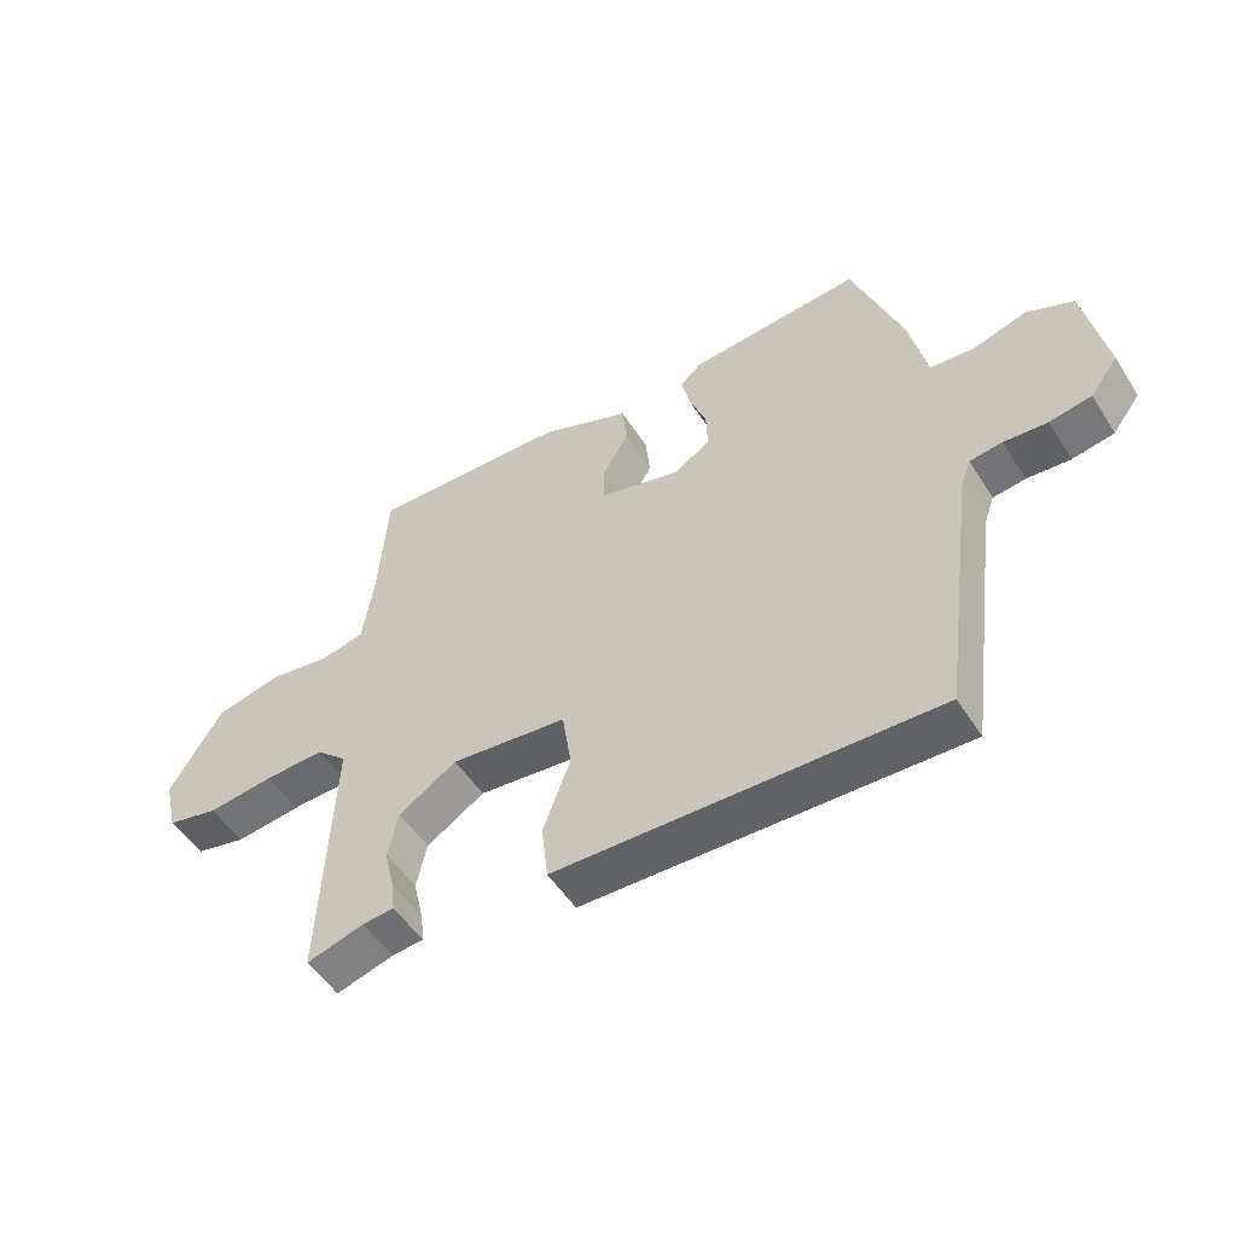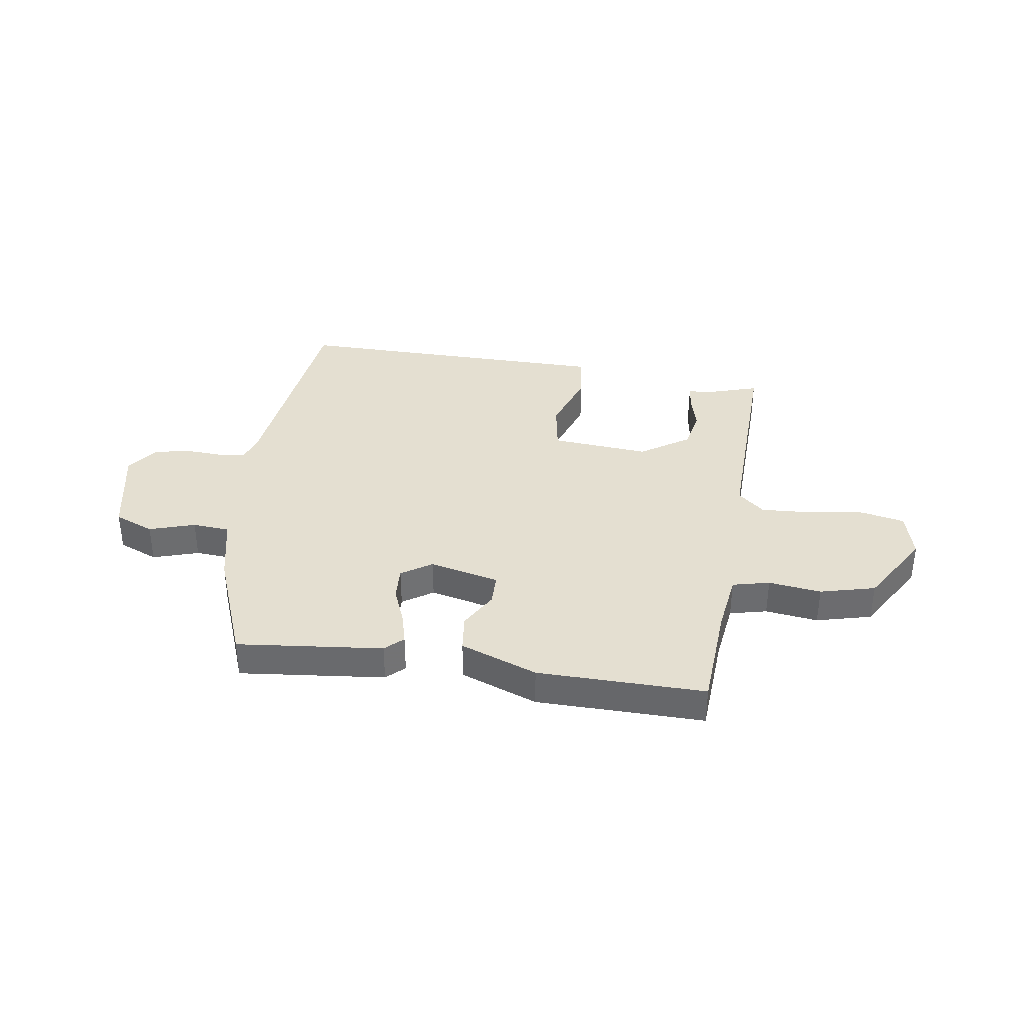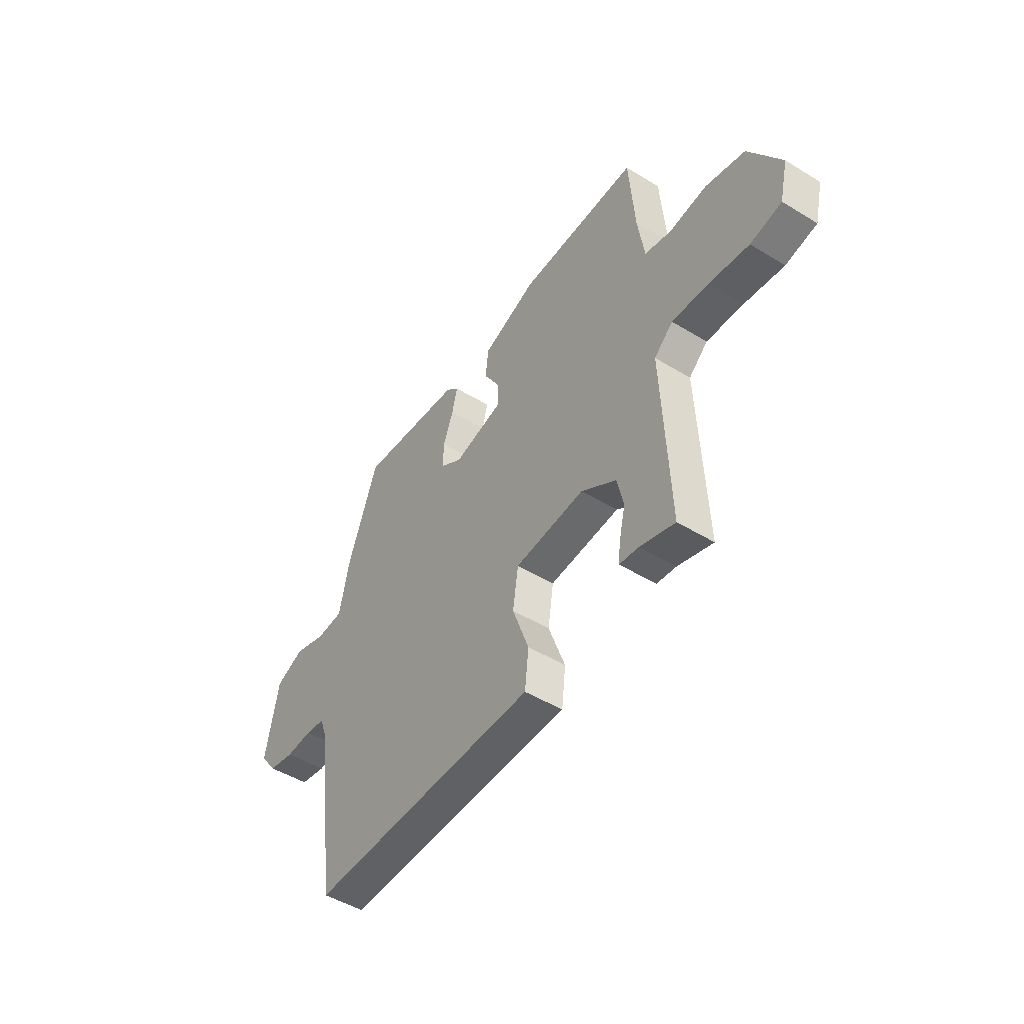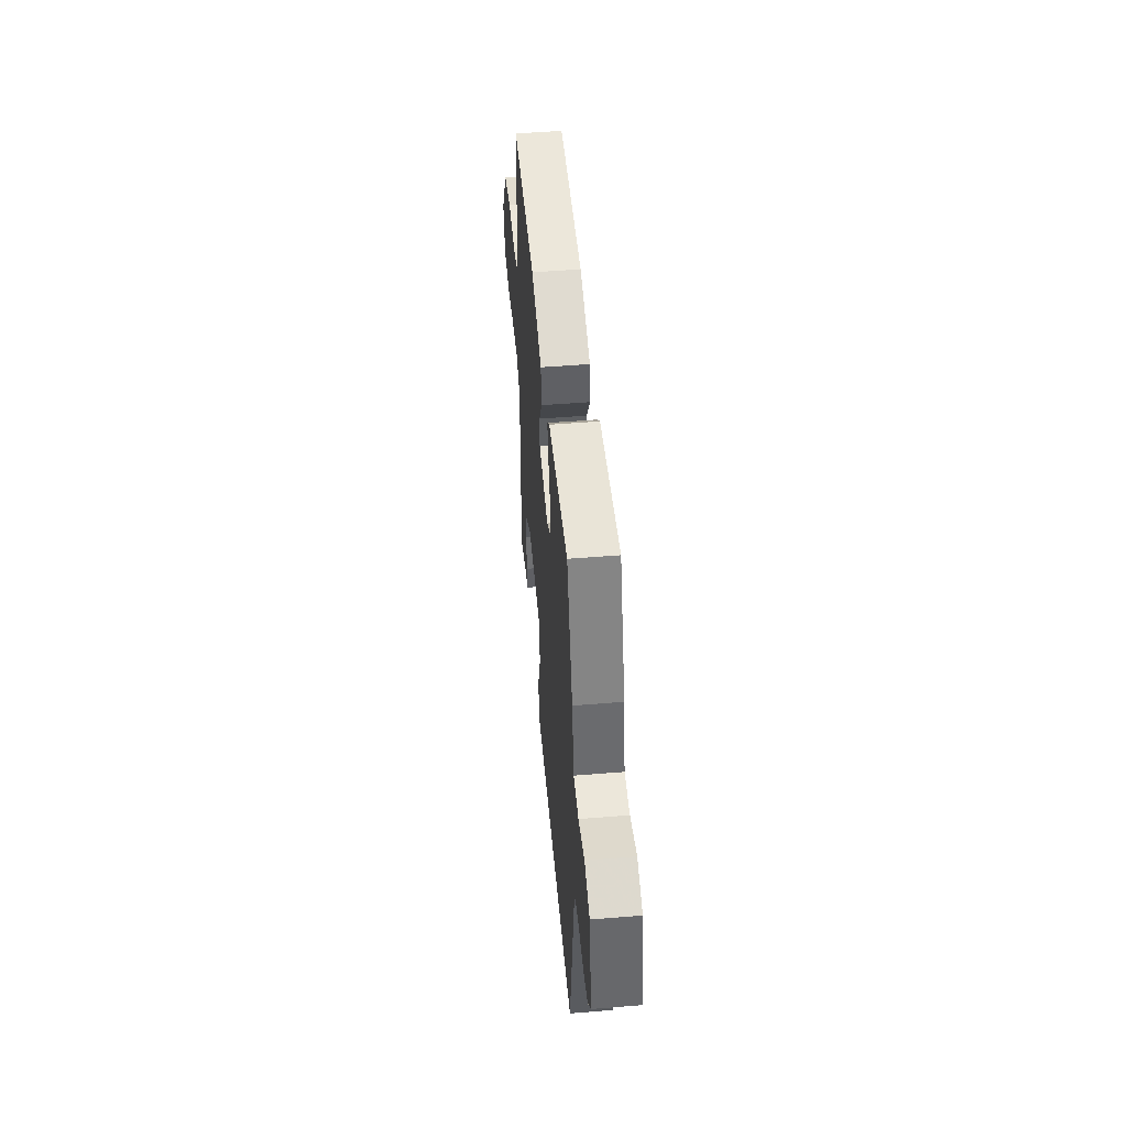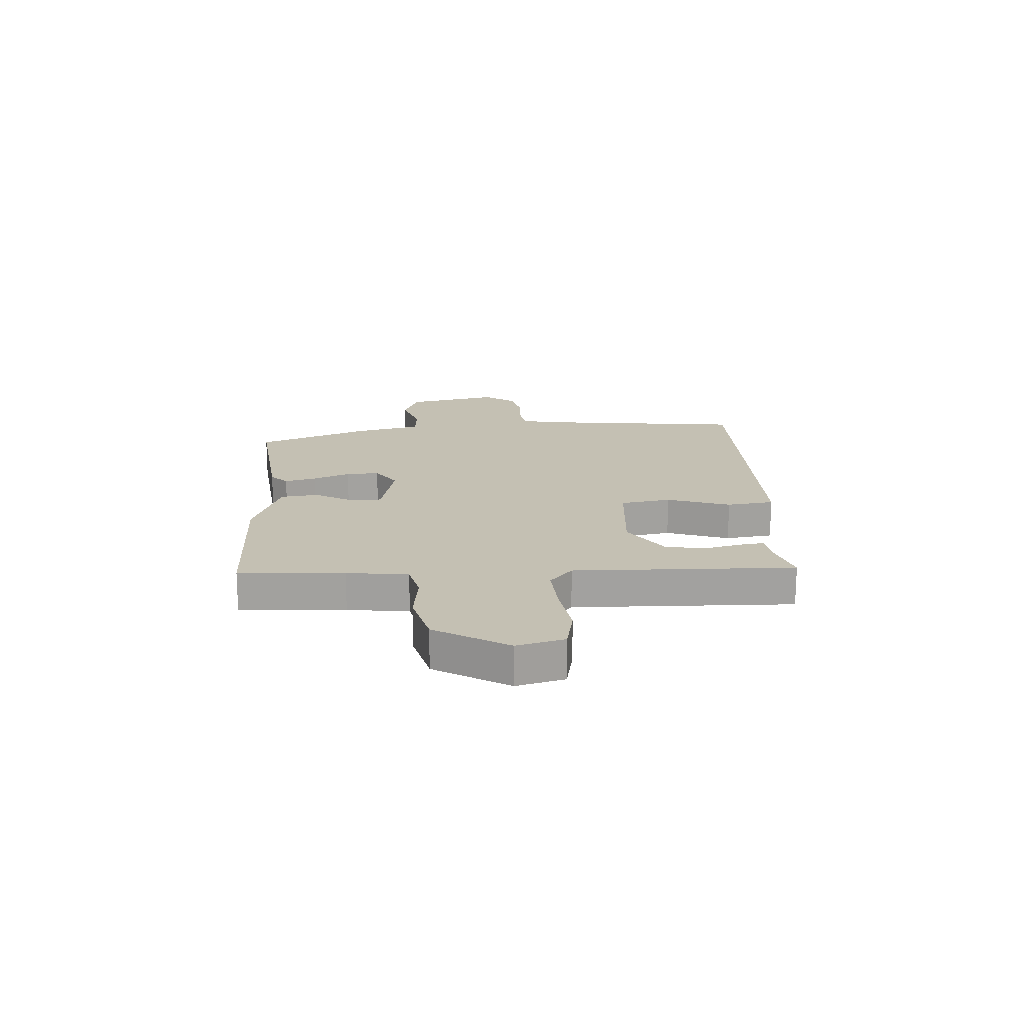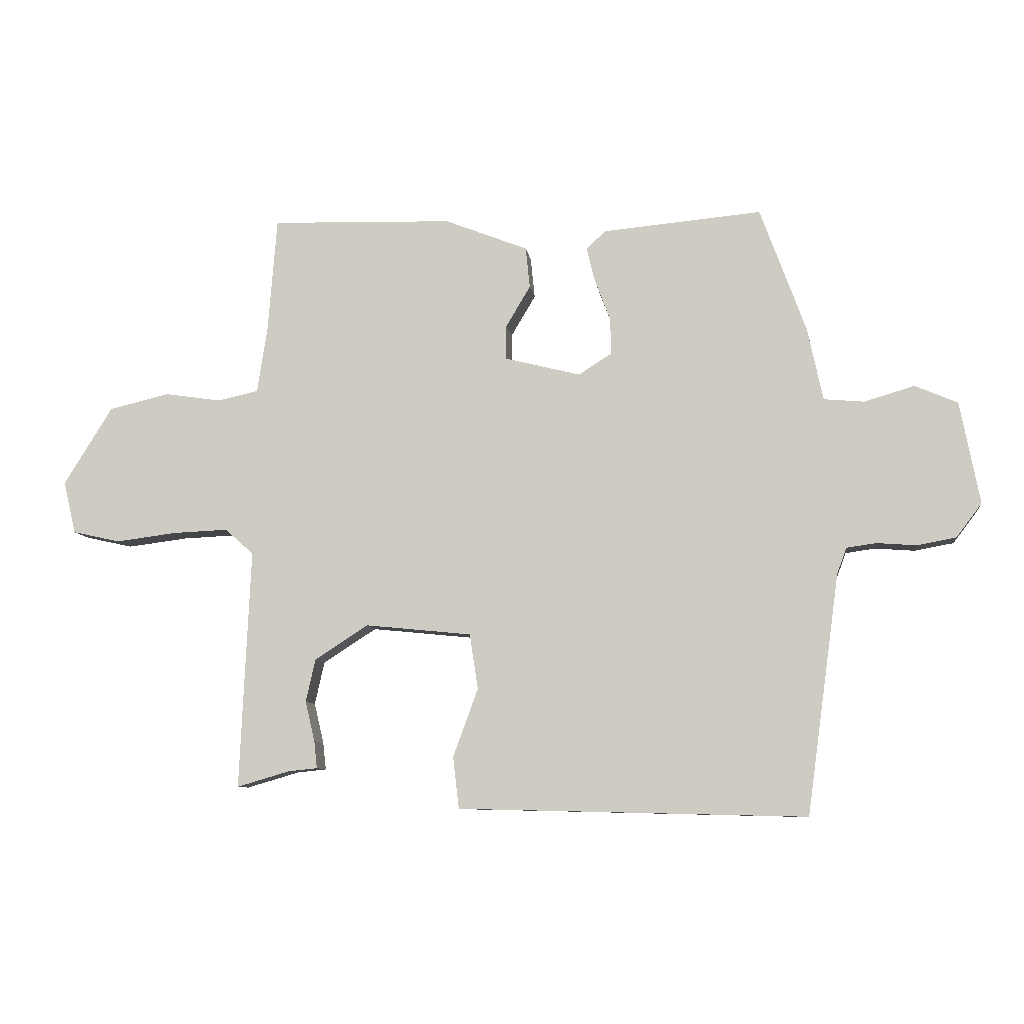
<metadata>
{"format":"obj","ext":"obj","renderer":"f3d","projection":"perspective","resolution":1024,"background":"white","views":[{"elev":-51.6,"azim":-148.4,"up":"+Z"},{"elev":36.6,"azim":7.6,"up":"+Y"},{"elev":-47.9,"azim":55.5,"up":"+Z"},{"elev":48.9,"azim":-95.2,"up":"+Z"},{"elev":18.0,"azim":85.3,"up":"+Y"},{"elev":-8.6,"azim":-172.3,"up":"+Z"}]}
</metadata>
<code>
v 0.449 0.07 0.508
v 0.464 0.07 0.315
v 0.481 0.07 0.203
v 0.549 0.07 0.188
v 0.645 0.07 0.202
v 0.746 0.07 0.178
v 0.828 0.07 0.046
v 0.807 0.07 -0.042
v 0.727 0.07 -0.06
v 0.625 0.07 -0.047
v 0.532 0.07 -0.043
v 0.484 0.07 -0.086
v 0.502 0.07 -0.489
v 0.413 0.07 -0.463
v 0.364 0.07 -0.458
v 0.369 0.07 -0.412
v 0.385 0.07 -0.344
v 0.369 0.07 -0.272
v 0.279 0.07 -0.214
v 0.1 0.07 -0.232
v 0.086 0.07 -0.325
v 0.128 0.07 -0.44
v 0.118 0.07 -0.527
v -0.055 0.07 -0.531
v -0.468 0.07 -0.541
v -0.523 0.07 -0.138
v -0.539 0.07 -0.094
v -0.589 0.07 -0.087
v -0.656 0.07 -0.092
v -0.721 0.07 -0.08
v -0.764 0.07 -0.023
v -0.731 0.07 0.149
v -0.659 0.07 0.18
v -0.575 0.07 0.155
v -0.507 0.07 0.161
v -0.481 0.07 0.284
v -0.404 0.07 0.494
v -0.137 0.07 0.47
v -0.104 0.07 0.44
v -0.118 0.07 0.382
v -0.144 0.07 0.313
v -0.146 0.07 0.252
v -0.09 0.07 0.216
v 0.037 0.07 0.248
v 0.037 0.07 0.306
v -0.004 0.07 0.375
v 0.003 0.07 0.444
v 0.143 0.07 0.499
v 0.449 0 0.508
v 0.464 0 0.315
v 0.481 0 0.203
v 0.549 0 0.188
v 0.645 0 0.202
v 0.746 0 0.178
v 0.828 0 0.046
v 0.807 0 -0.042
v 0.727 0 -0.06
v 0.625 0 -0.047
v 0.532 0 -0.043
v 0.484 0 -0.086
v 0.502 0 -0.489
v 0.413 0 -0.463
v 0.364 0 -0.458
v 0.369 0 -0.412
v 0.385 0 -0.344
v 0.369 0 -0.272
v 0.279 0 -0.214
v 0.1 0 -0.232
v 0.086 0 -0.325
v 0.128 0 -0.44
v 0.118 0 -0.527
v -0.055 0 -0.531
v -0.468 0 -0.541
v -0.523 0 -0.138
v -0.539 0 -0.094
v -0.589 0 -0.087
v -0.656 0 -0.092
v -0.721 0 -0.08
v -0.764 0 -0.023
v -0.731 0 0.149
v -0.659 0 0.18
v -0.575 0 0.155
v -0.507 0 0.161
v -0.481 0 0.284
v -0.404 0 0.494
v -0.137 0 0.47
v -0.104 0 0.44
v -0.118 0 0.382
v -0.144 0 0.313
v -0.146 0 0.252
v -0.09 0 0.216
v 0.037 0 0.248
v 0.037 0 0.306
v -0.004 0 0.375
v 0.003 0 0.444
v 0.143 0 0.499
f 48 1 2
f 47 48 2
f 46 47 2
f 45 46 2
f 44 45 2 3
f 43 44 3 4
f 39 40 41
f 38 39 41
f 37 38 41
f 36 37 41
f 35 36 41
f 35 41 42
f 32 33 34
f 31 32 34
f 30 31 34
f 29 30 34
f 28 29 34
f 27 28 34 35
f 35 42 43
f 27 35 43
f 26 27 43
f 21 22 23 24
f 25 26 43
f 24 25 43
f 21 24 43
f 20 21 43
f 14 15 16 17
f 14 17 18
f 13 14 18
f 12 13 18
f 8 9 10
f 7 8 10
f 6 7 10
f 5 6 10
f 4 5 10
f 4 10 11
f 4 11 12
f 43 4 12
f 20 43 12
f 19 20 12
f 12 18 19
f 50 49 96
f 50 96 95
f 50 95 94
f 50 94 93
f 51 50 93 92
f 52 51 92 91
f 89 88 87
f 89 87 86
f 89 86 85
f 89 85 84
f 89 84 83
f 90 89 83
f 82 81 80
f 82 80 79
f 82 79 78
f 82 78 77
f 82 77 76
f 83 82 76 75
f 91 90 83
f 91 83 75
f 91 75 74
f 72 71 70 69
f 91 74 73
f 91 73 72
f 91 72 69
f 91 69 68
f 65 64 63 62
f 66 65 62
f 66 62 61
f 66 61 60
f 58 57 56
f 58 56 55
f 58 55 54
f 58 54 53
f 58 53 52
f 59 58 52
f 60 59 52
f 60 52 91
f 60 91 68
f 60 68 67
f 67 66 60
f 1 49 50 2
f 2 50 51 3
f 3 51 52 4
f 4 52 53 5
f 5 53 54 6
f 6 54 55 7
f 7 55 56 8
f 8 56 57 9
f 9 57 58 10
f 10 58 59 11
f 11 59 60 12
f 12 60 61 13
f 13 61 62 14
f 14 62 63 15
f 15 63 64 16
f 16 64 65 17
f 17 65 66 18
f 18 66 67 19
f 19 67 68 20
f 20 68 69 21
f 21 69 70 22
f 22 70 71 23
f 23 71 72 24
f 24 72 73 25
f 25 73 74 26
f 26 74 75 27
f 27 75 76 28
f 28 76 77 29
f 29 77 78 30
f 30 78 79 31
f 31 79 80 32
f 32 80 81 33
f 33 81 82 34
f 34 82 83 35
f 35 83 84 36
f 36 84 85 37
f 37 85 86 38
f 38 86 87 39
f 39 87 88 40
f 40 88 89 41
f 41 89 90 42
f 42 90 91 43
f 43 91 92 44
f 44 92 93 45
f 45 93 94 46
f 46 94 95 47
f 47 95 96 48
f 48 96 49 1

</code>
